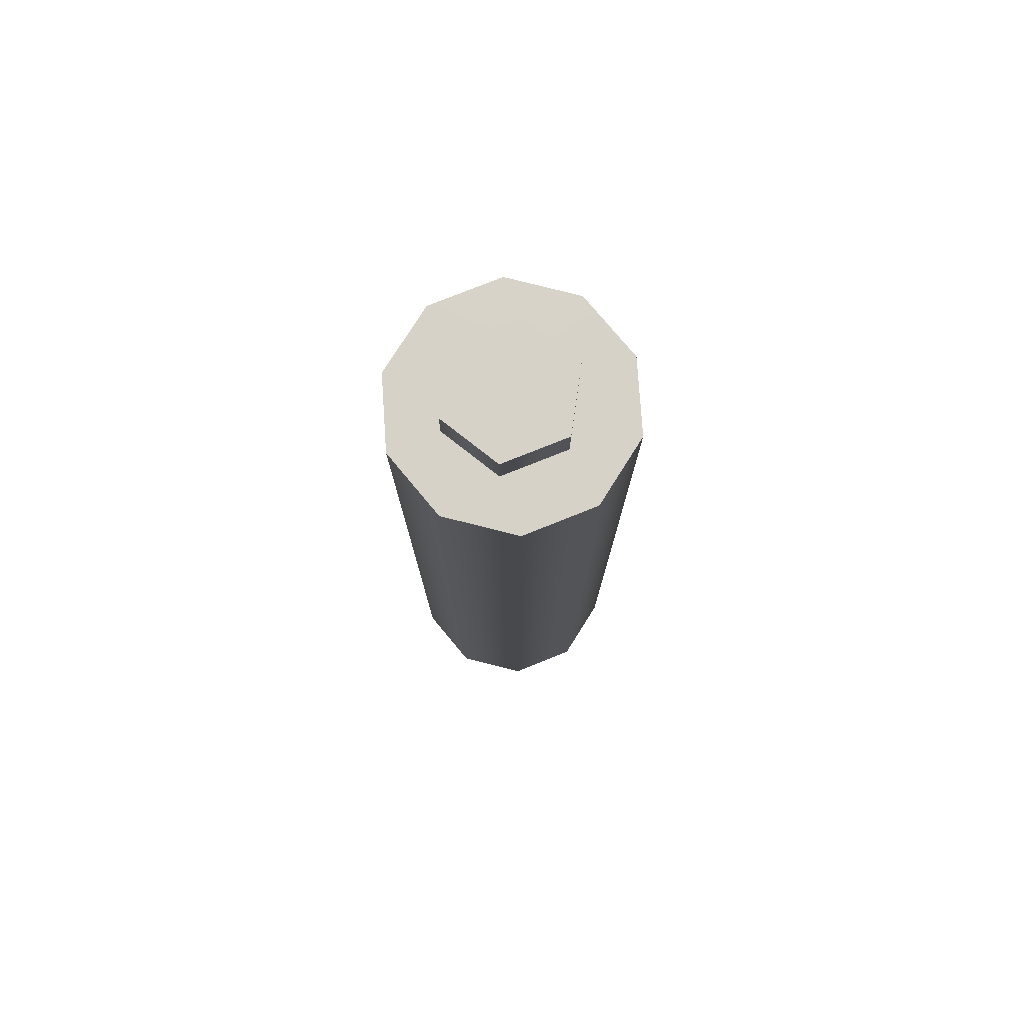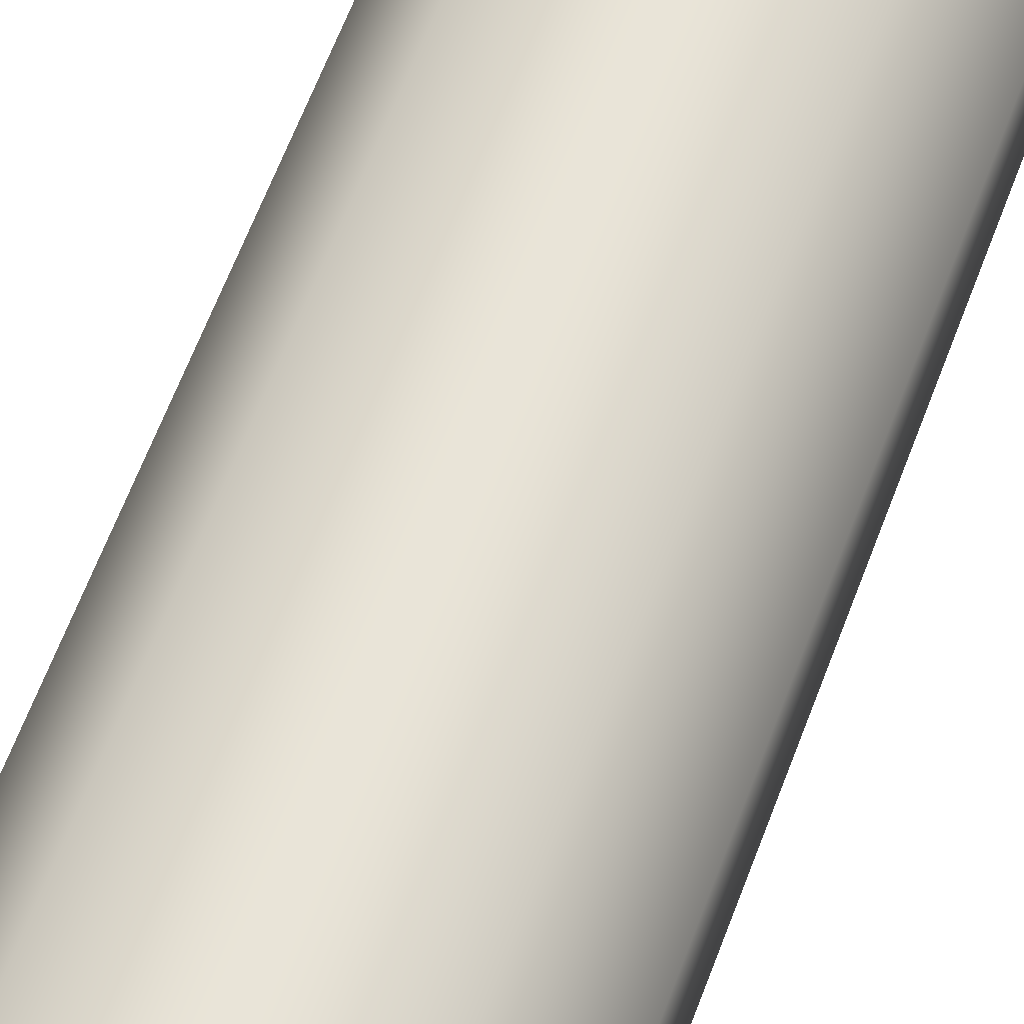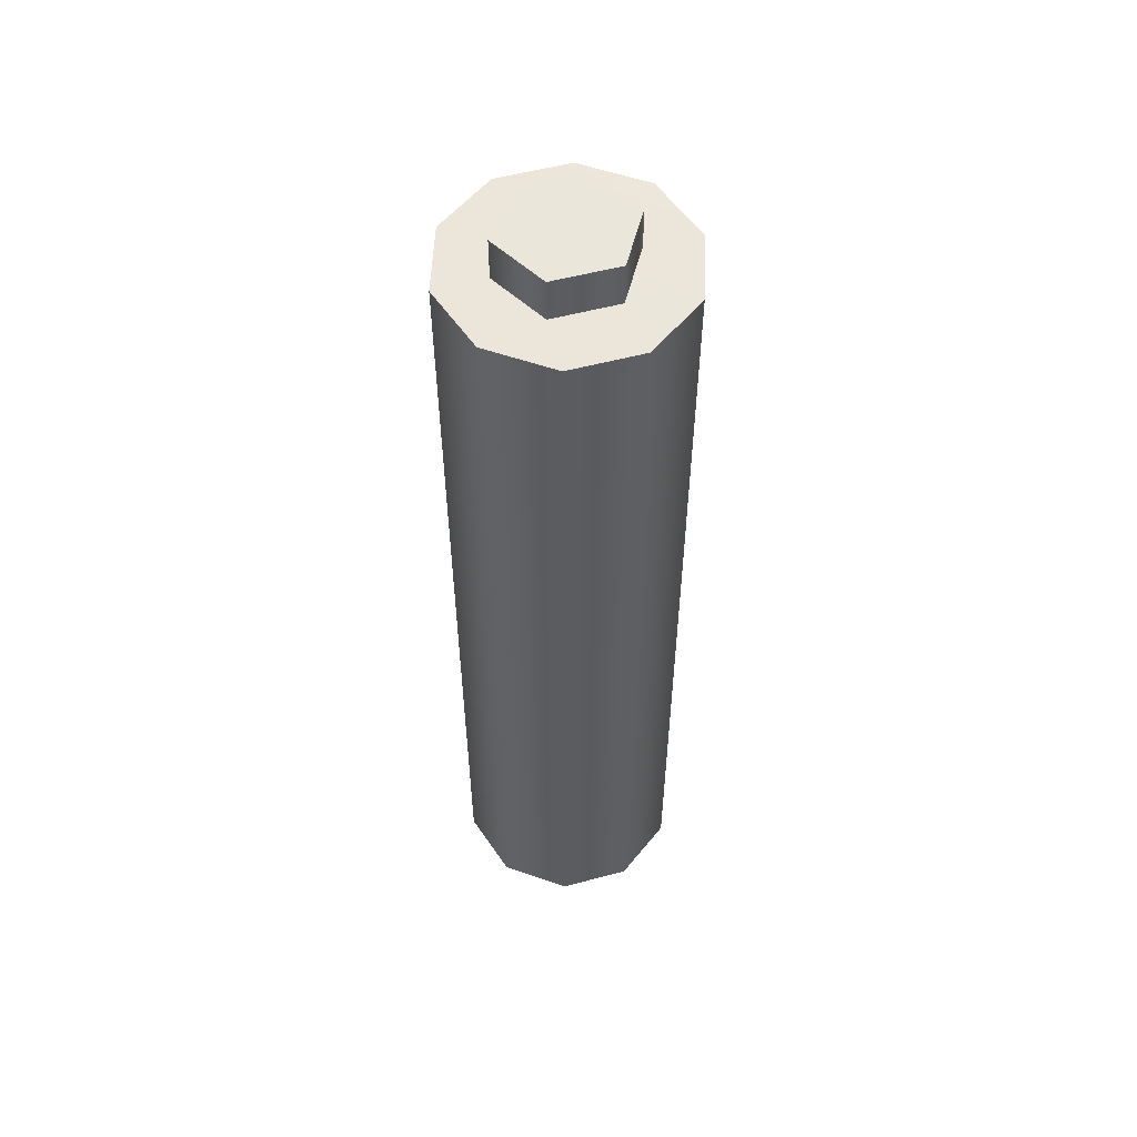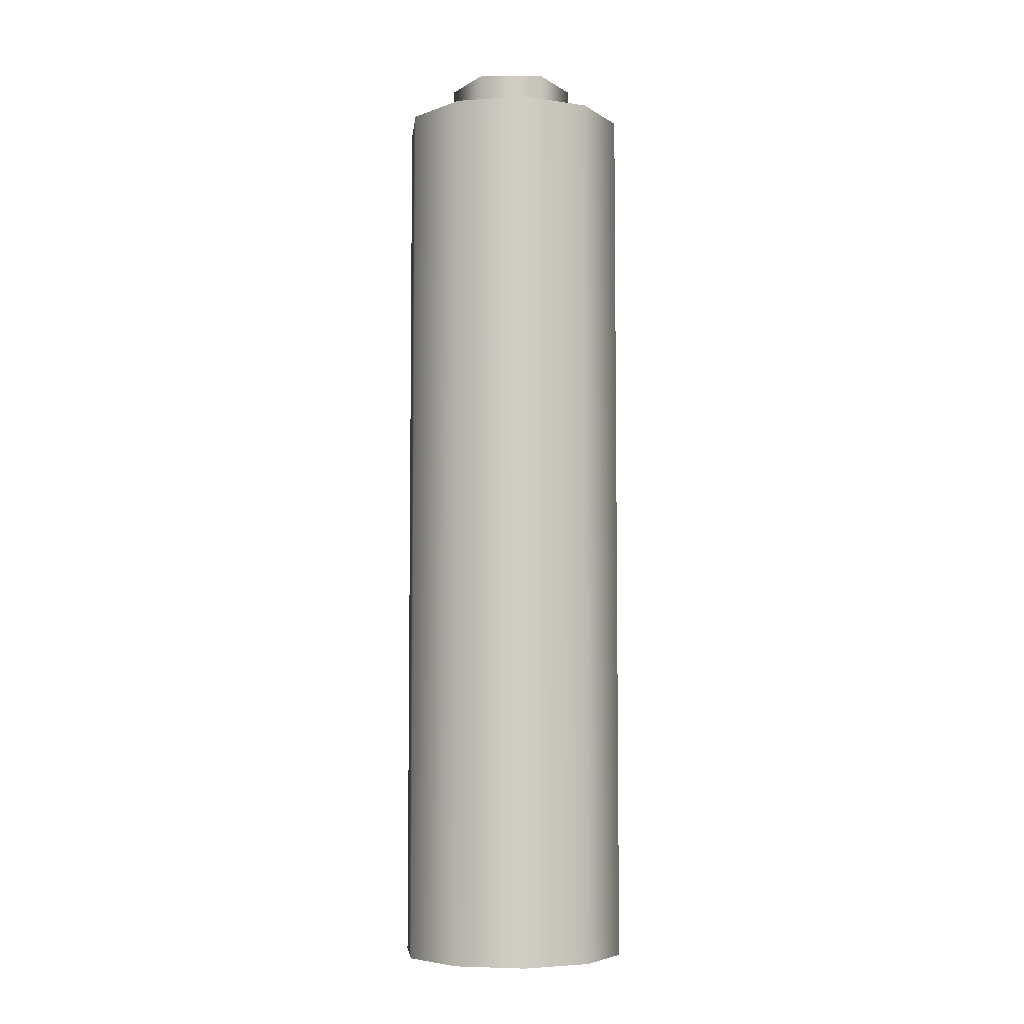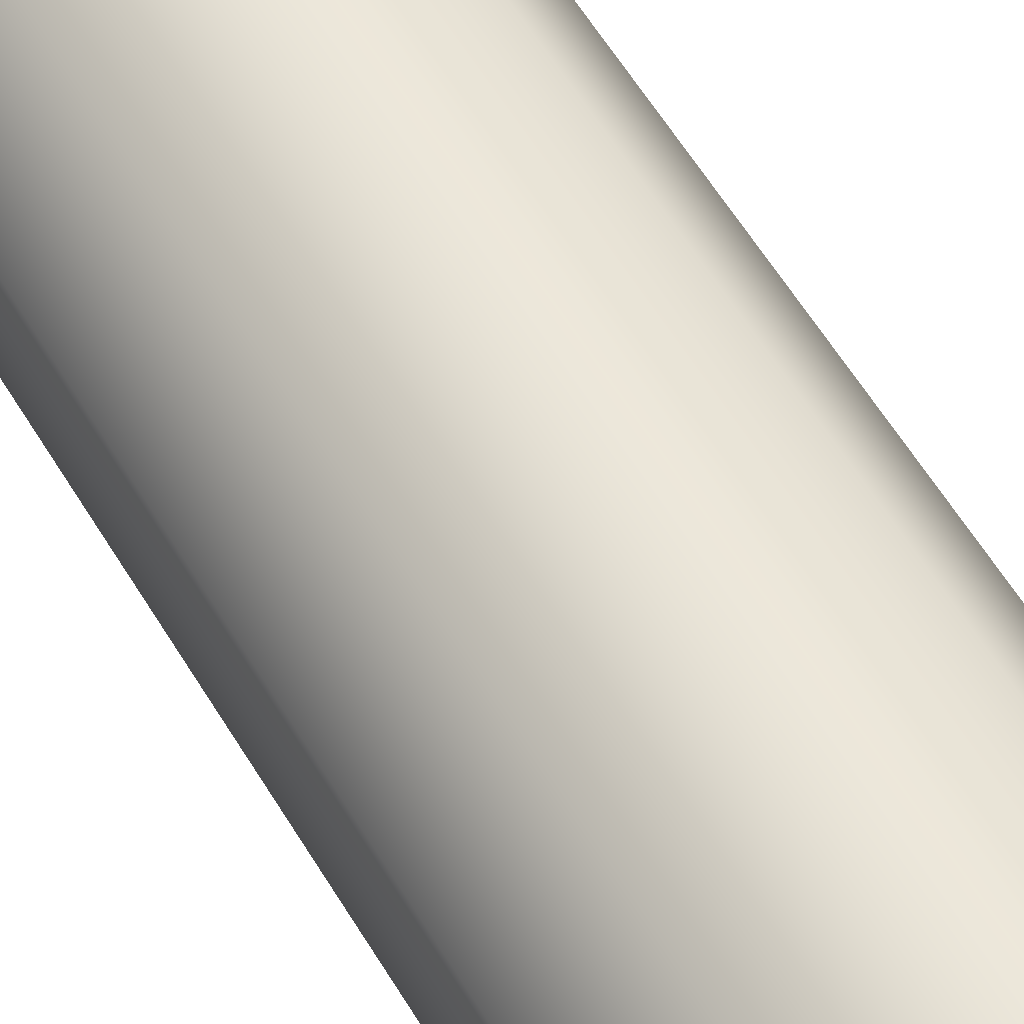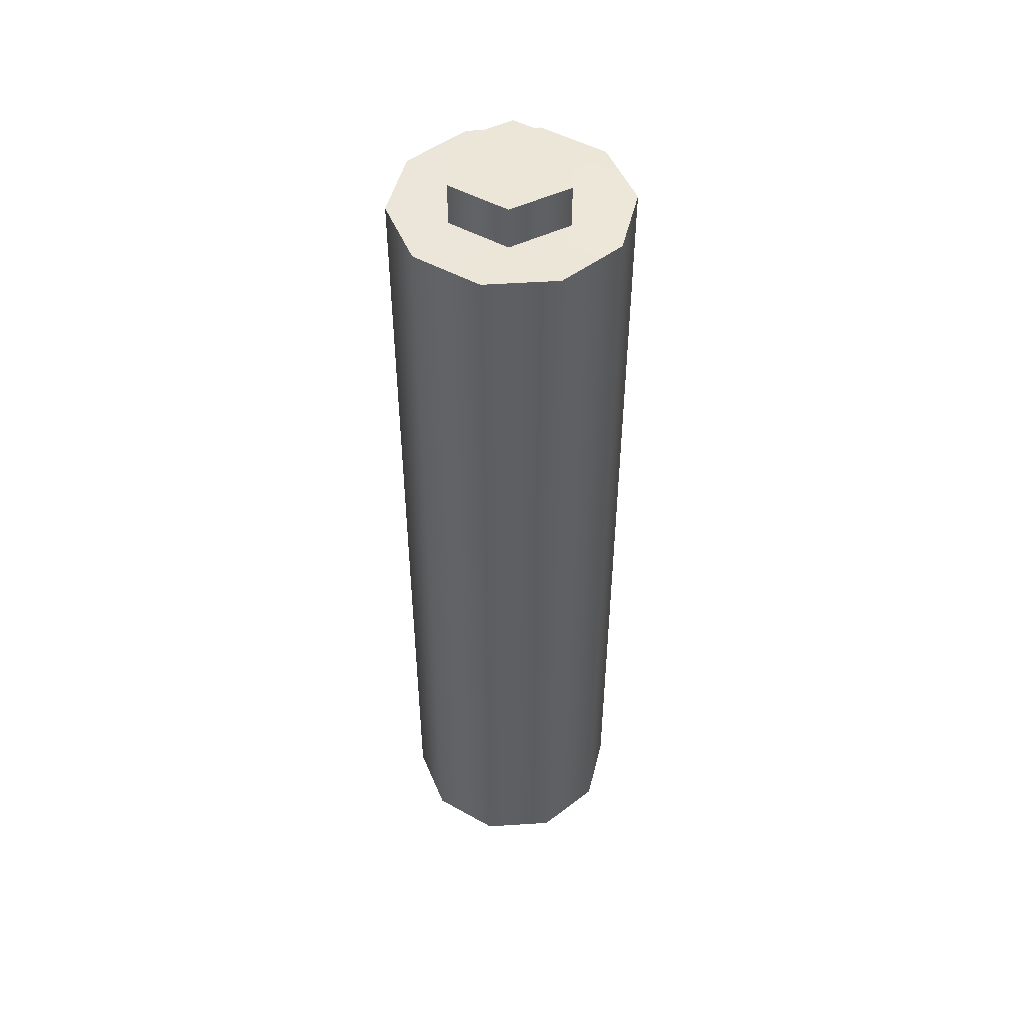
<metadata>
{"format":"obj","ext":"obj","renderer":"f3d","projection":"perspective","resolution":1024,"background":"white","views":[{"elev":77.6,"azim":68.2,"up":"+Y"},{"elev":60.1,"azim":20.0,"up":"+Z"},{"elev":54.9,"azim":74.3,"up":"+Y"},{"elev":-5.6,"azim":29.7,"up":"+Y"},{"elev":57.0,"azim":149.7,"up":"+Z"},{"elev":48.9,"azim":121.8,"up":"+Y"}]}
</metadata>
<code>
g silencer_all_rotor_43_v2_LOD1
v -5.948e-05 -0.1793 0.02184
v -5.946e-05 -0.008746 0.02184
v 0.01279 -0.008746 0.01767
v 0.01279 -0.1793 0.01767
v 0.02074 -0.008746 0.006734
v 0.02074 -0.1793 0.006734
v 0.02074 -0.008746 -0.006781
v 0.02074 -0.1793 -0.006781
v 0.01279 -0.008746 -0.01771
v 0.01279 -0.1793 -0.01771
v -5.949e-05 -0.008746 -0.02189
v -5.95e-05 -0.1793 -0.02189
v -5.95e-05 -0.1793 -0.02189
v -5.949e-05 -0.008746 -0.02189
v -0.01291 -0.008746 -0.01771
v -0.01291 -0.1793 -0.01771
v -0.02086 -0.008746 -0.006781
v -0.02086 -0.1793 -0.006781
v -0.02086 -0.008746 0.006734
v -0.02086 -0.1793 0.006734
v -0.01291 -0.008746 0.01767
v -0.01291 -0.1793 0.01767
v -5.946e-05 -0.008746 0.02184
v -5.948e-05 -0.1793 0.02184
v -0.01291 -0.1793 -0.01771
v -0.01291 -0.1793 0.01767
v -5.948e-05 -0.1793 0.02184
v -5.95e-05 -0.1793 -0.02189
v 0.01279 -0.1793 -0.01771
v 0.01279 -0.1793 0.01767
v -0.02086 -0.1793 0.006734
v -0.02086 -0.1793 -0.006781
v 0.02074 -0.1793 -0.006781
v 0.02074 -0.1793 0.006734
v -0.01065 -0.008678 -0.005841
v -0.01065 -0.0006187 -0.005841
v -0.01065 -0.0006187 0.006299
v -0.01065 -0.008678 0.006299
v -0.0001409 -0.0006187 0.01237
v -0.0001409 -0.008678 0.01237
v -0.0001409 -0.008678 -0.01191
v -0.0001409 -0.0006187 -0.01191
v -0.0001409 -0.008678 0.01237
v -0.0001409 -0.0006187 0.01237
v 0.01037 -0.0006187 0.006299
v 0.01037 -0.008678 0.006299
v 0.01037 -0.0006187 -0.005841
v 0.01037 -0.008678 -0.005841
v -0.0001409 -0.0006187 -0.01191
v -0.0001409 -0.008678 -0.01191
v -0.01065 -0.0006187 0.006299
v -0.01065 -0.0006187 -0.005841
v -0.0001409 -0.0006187 -0.01191
v -0.0001409 -0.0006187 0.01237
v 0.01037 -0.0006187 0.006299
v 0.01037 -0.0006187 -0.005841
v -0.01291 -0.008746 0.01767
v -0.01065 -0.008678 0.006299
v -0.0001409 -0.008678 0.01237
v -5.946e-05 -0.008746 0.02184
v 0.01279 -0.008746 0.01767
v 0.01037 -0.008678 0.006299
v 0.02074 -0.008746 0.006734
v 0.01037 -0.008678 -0.005841
v 0.02074 -0.008746 -0.006781
v 0.01279 -0.008746 -0.01771
v -0.0001409 -0.008678 -0.01191
v -5.949e-05 -0.008746 -0.02189
v -0.01291 -0.008746 -0.01771
v -0.01065 -0.008678 -0.005841
v -0.02086 -0.008746 -0.006781
v -0.02086 -0.008746 0.006734
g silencer_all_rotor_43_v2_LOD1_0
f 3 2 1
f 4 3 1
f 5 3 4
f 6 5 4
f 7 5 6
f 8 7 6
f 9 7 8
f 10 9 8
f 11 9 10
f 12 11 10
f 15 14 13
f 16 15 13
f 17 15 16
f 18 17 16
f 19 17 18
f 20 19 18
f 21 19 20
f 22 21 20
f 23 21 22
f 24 23 22
f 27 26 25
f 28 27 25
f 27 28 29
f 30 27 29
f 25 26 31
f 32 25 31
f 30 29 33
f 34 30 33
f 37 36 35
f 38 37 35
f 39 37 38
f 40 39 38
f 35 36 41
f 36 42 41
f 45 44 43
f 46 45 43
f 47 45 46
f 48 47 46
f 49 47 48
f 50 49 48
f 53 52 51
f 54 53 51
f 53 54 55
f 56 53 55
f 59 58 57
f 60 59 57
f 59 60 61
f 62 59 61
f 63 62 61
f 64 62 63
f 65 64 63
f 66 64 65
f 67 64 66
f 68 67 66
f 67 68 69
f 70 67 69
f 71 70 69
f 70 71 72
f 58 70 72
f 57 58 72

</code>
